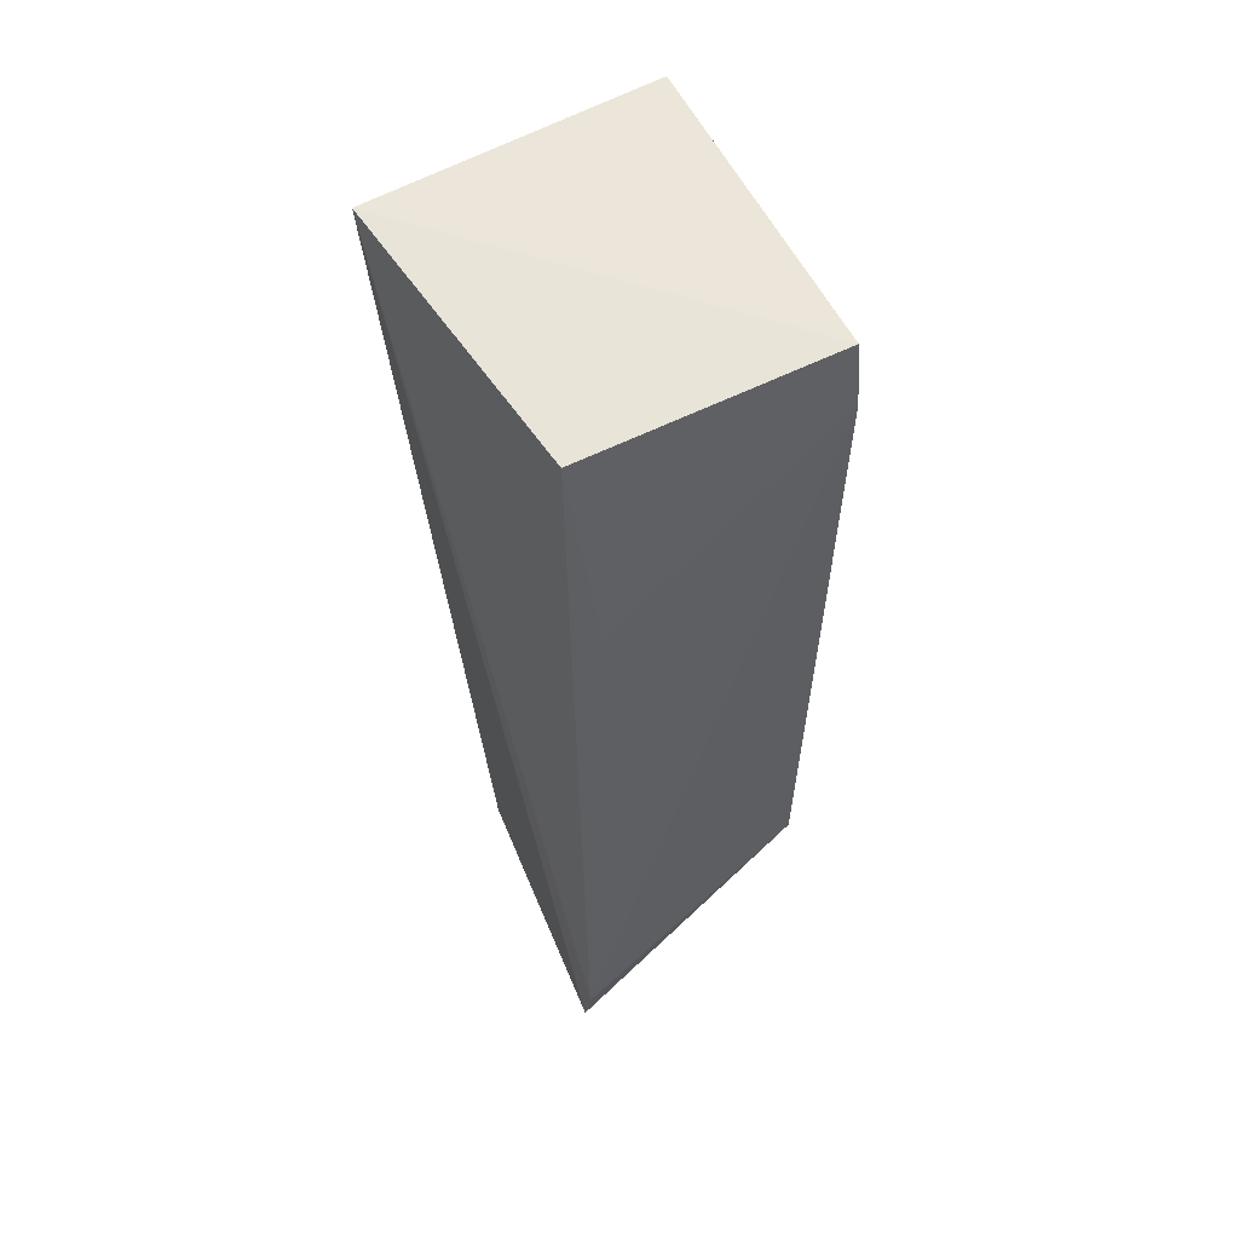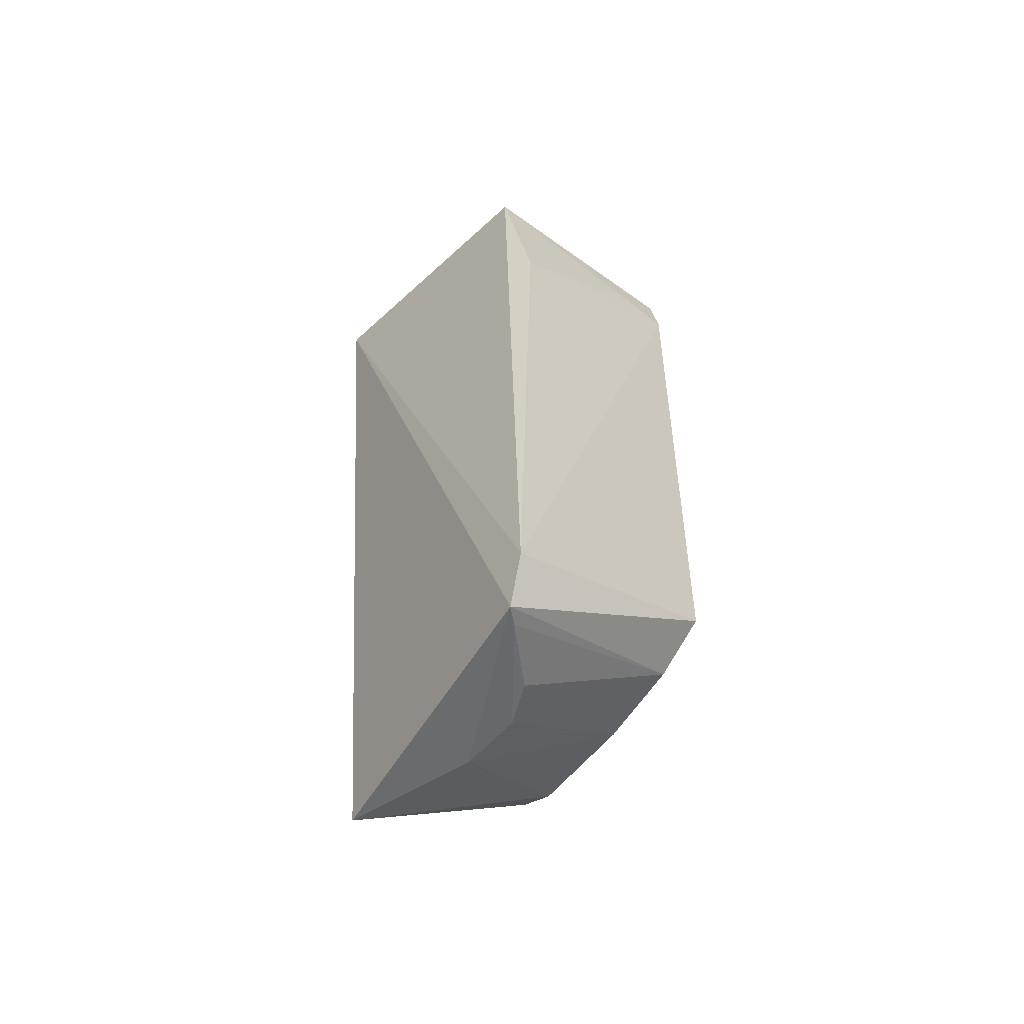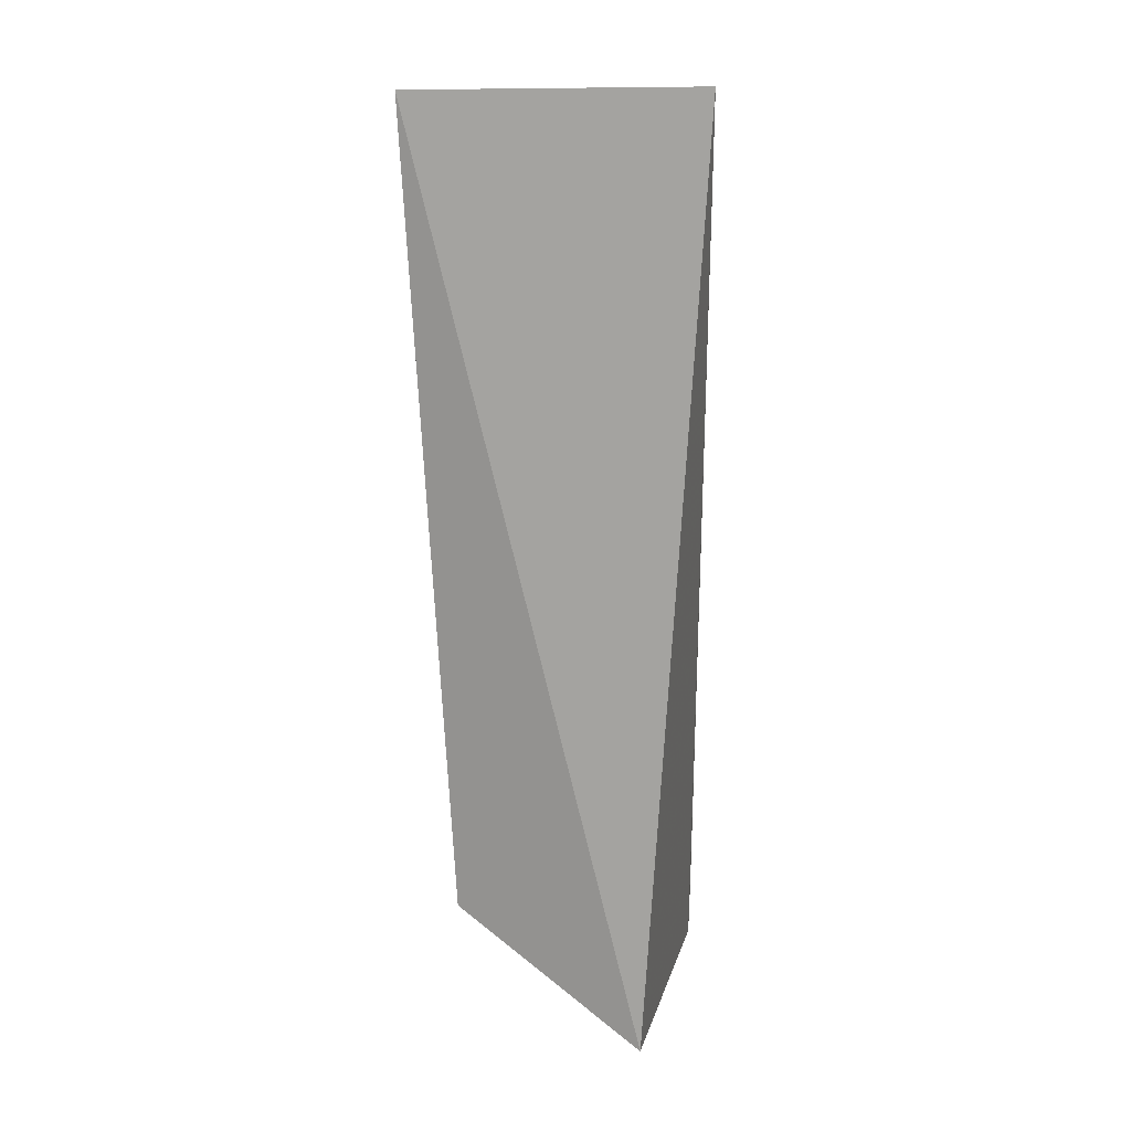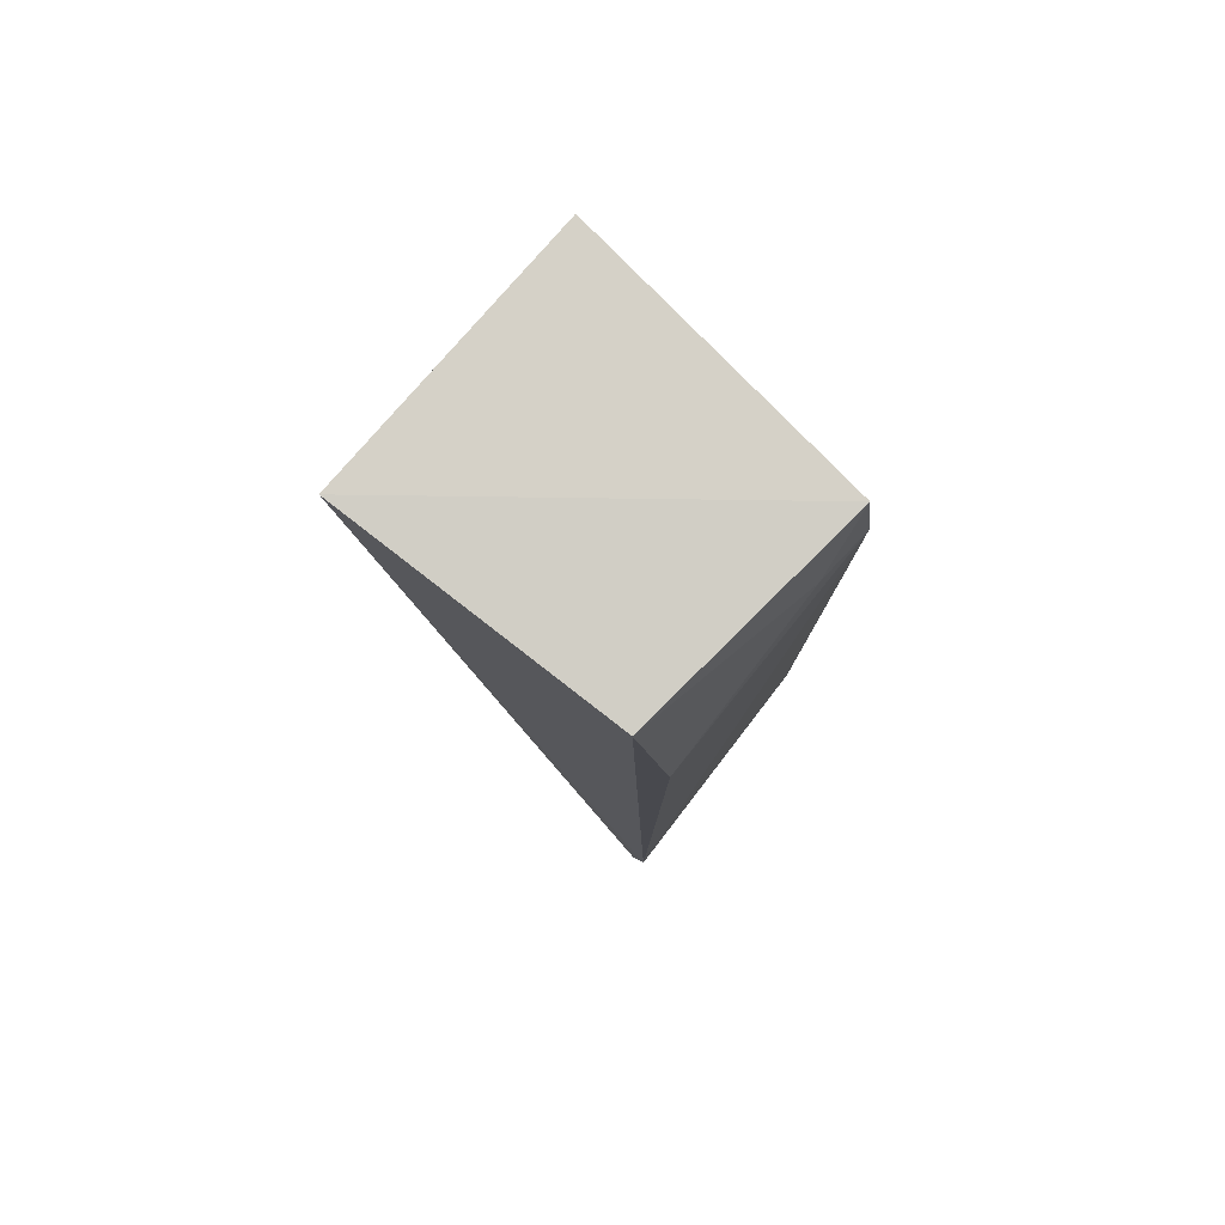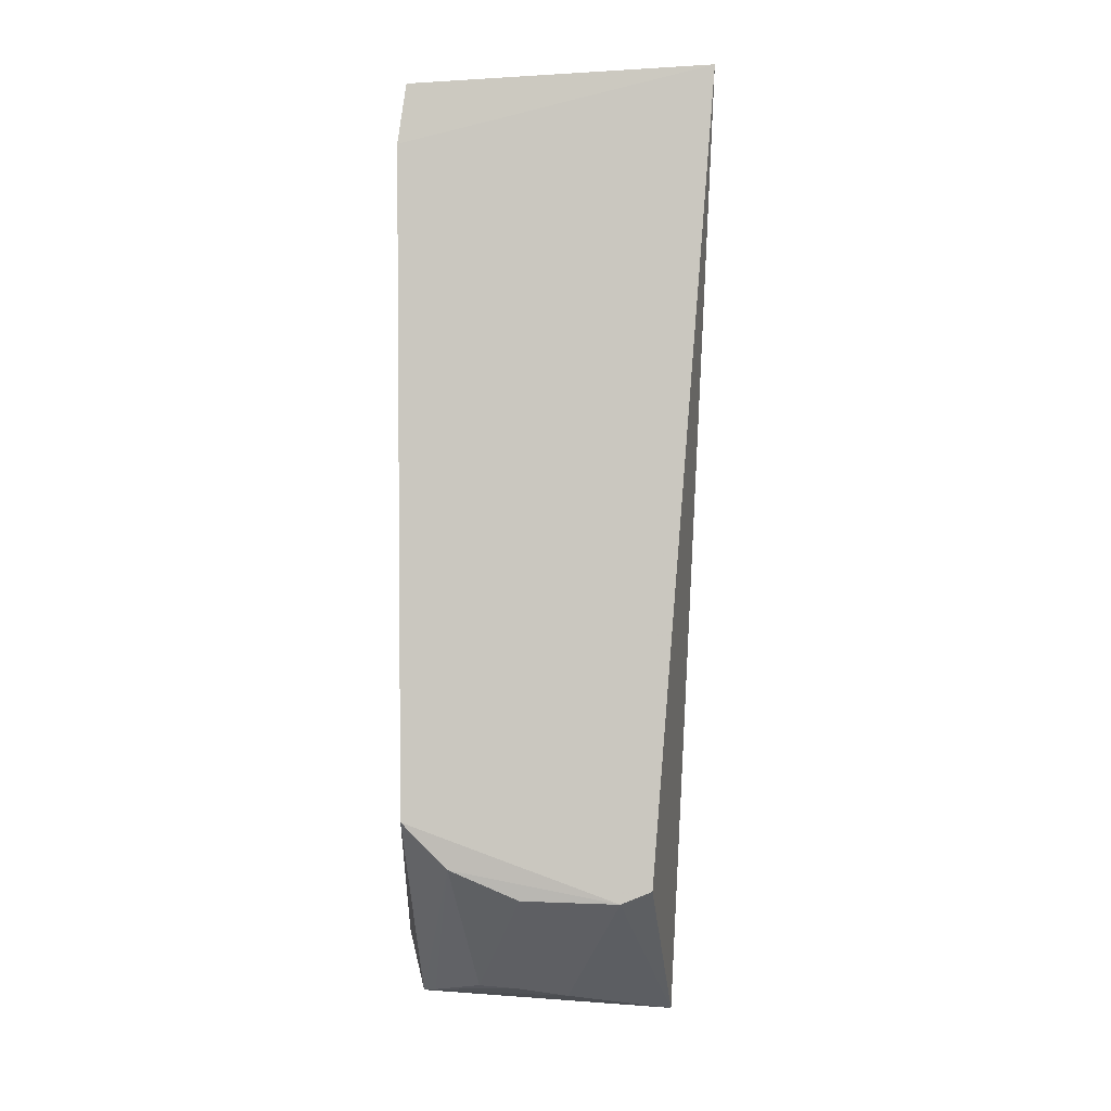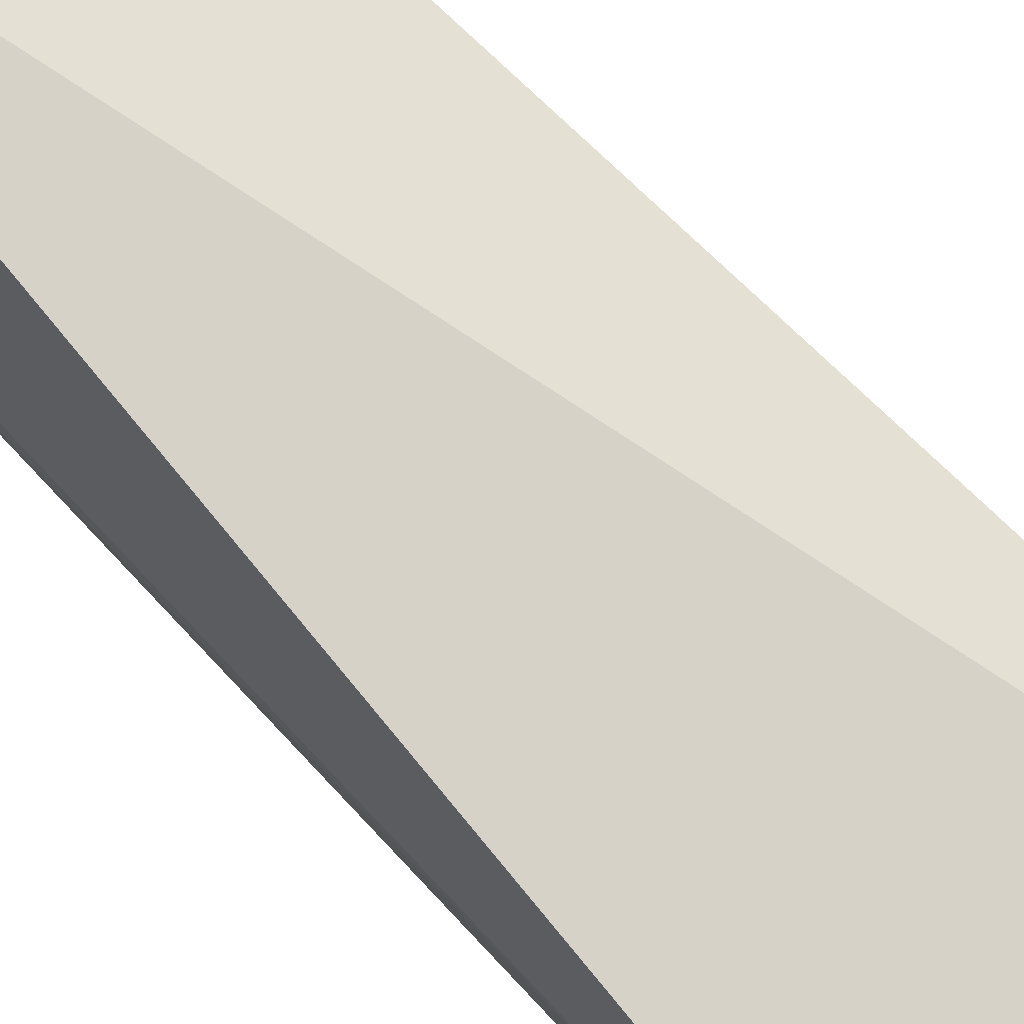
<metadata>
{"format":"obj","ext":"obj","renderer":"f3d","projection":"perspective","resolution":1024,"background":"white","views":[{"elev":56.2,"azim":148.0,"up":"+Y"},{"elev":-58.2,"azim":137.6,"up":"+Y"},{"elev":14.4,"azim":3.6,"up":"+Y"},{"elev":78.9,"azim":130.2,"up":"+Y"},{"elev":-3.9,"azim":-90.3,"up":"+Y"},{"elev":78.8,"azim":137.1,"up":"+Z"}]}
</metadata>
<code>
v -0.253 -0.2321 0.01699
v -0.2281 -0.2259 -0.1214
v -0.2227 0.2646 0.03485
v -0.3707 0.2629 0.03385
v -0.3528 -0.1231 -0.1261
v -0.3494 -0.1631 -0.06589
v -0.23 0.2535 -0.1134
v -0.3504 -0.1473 -0.1024
v -0.2772 -0.2177 -0.06875
v -0.3508 -0.1583 0.001614
v -0.2273 -0.1923 -0.1293
v -0.3565 0.2571 -0.1248
v -0.3521 -0.1646 -0.01473
v -0.2755 -0.2219 -0.04037
v -0.2667 -0.2176 -0.0888
v -0.3566 0.2252 -0.1294
v -0.2368 -0.2242 -0.1144
v -0.3268 0.2254 -0.1279
v -0.2382 0.1501 -0.1283
f 1 2 3
f 1 3 4
f 8 5 2
f 10 1 4
f 11 7 3
f 11 3 2
f 11 2 5
f 12 4 3
f 12 3 7
f 13 8 6
f 13 5 8
f 13 1 10
f 13 10 4
f 13 4 5
f 14 2 1
f 14 1 13
f 14 13 6
f 14 6 9
f 15 9 6
f 15 6 8
f 16 5 4
f 16 4 12
f 16 11 5
f 17 14 9
f 17 2 14
f 17 9 15
f 17 15 8
f 17 8 2
f 18 16 12
f 18 12 7
f 19 18 7
f 19 7 11
f 19 11 16
f 19 16 18

</code>
